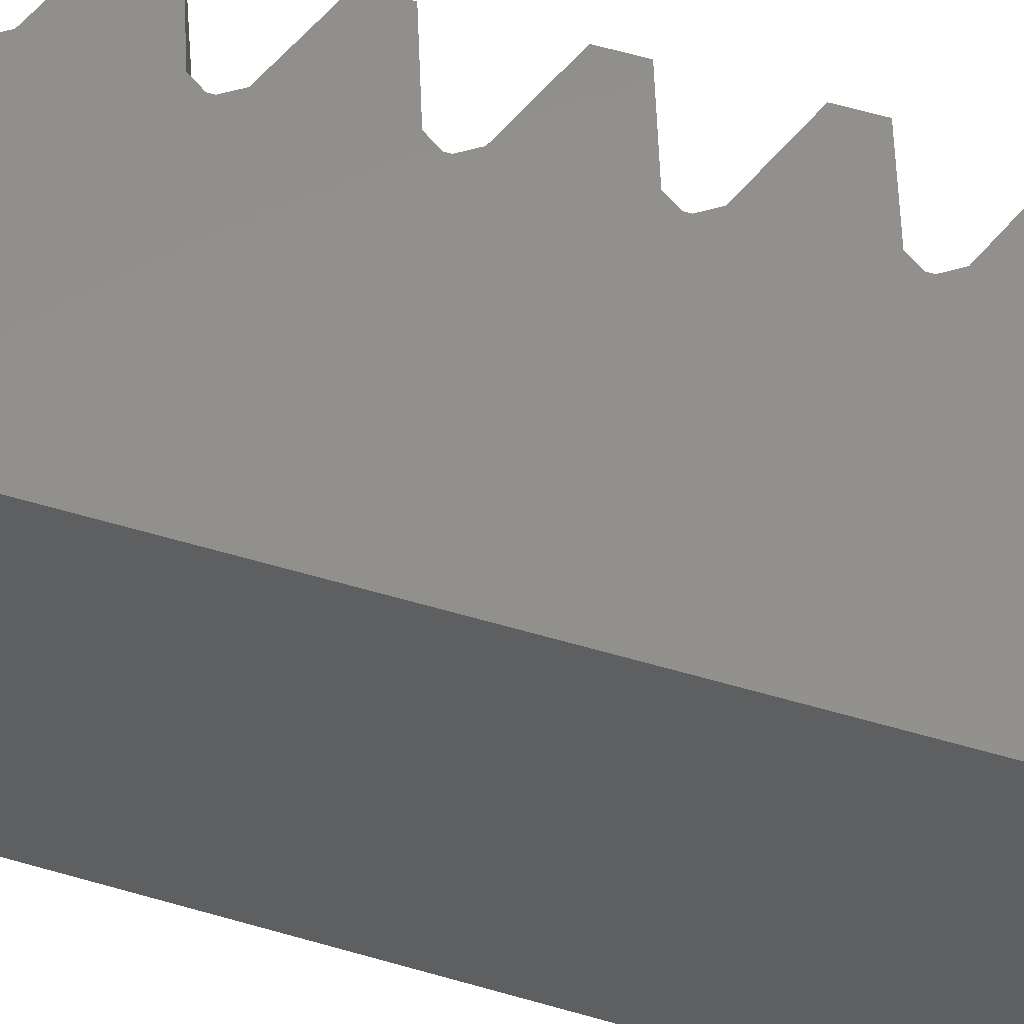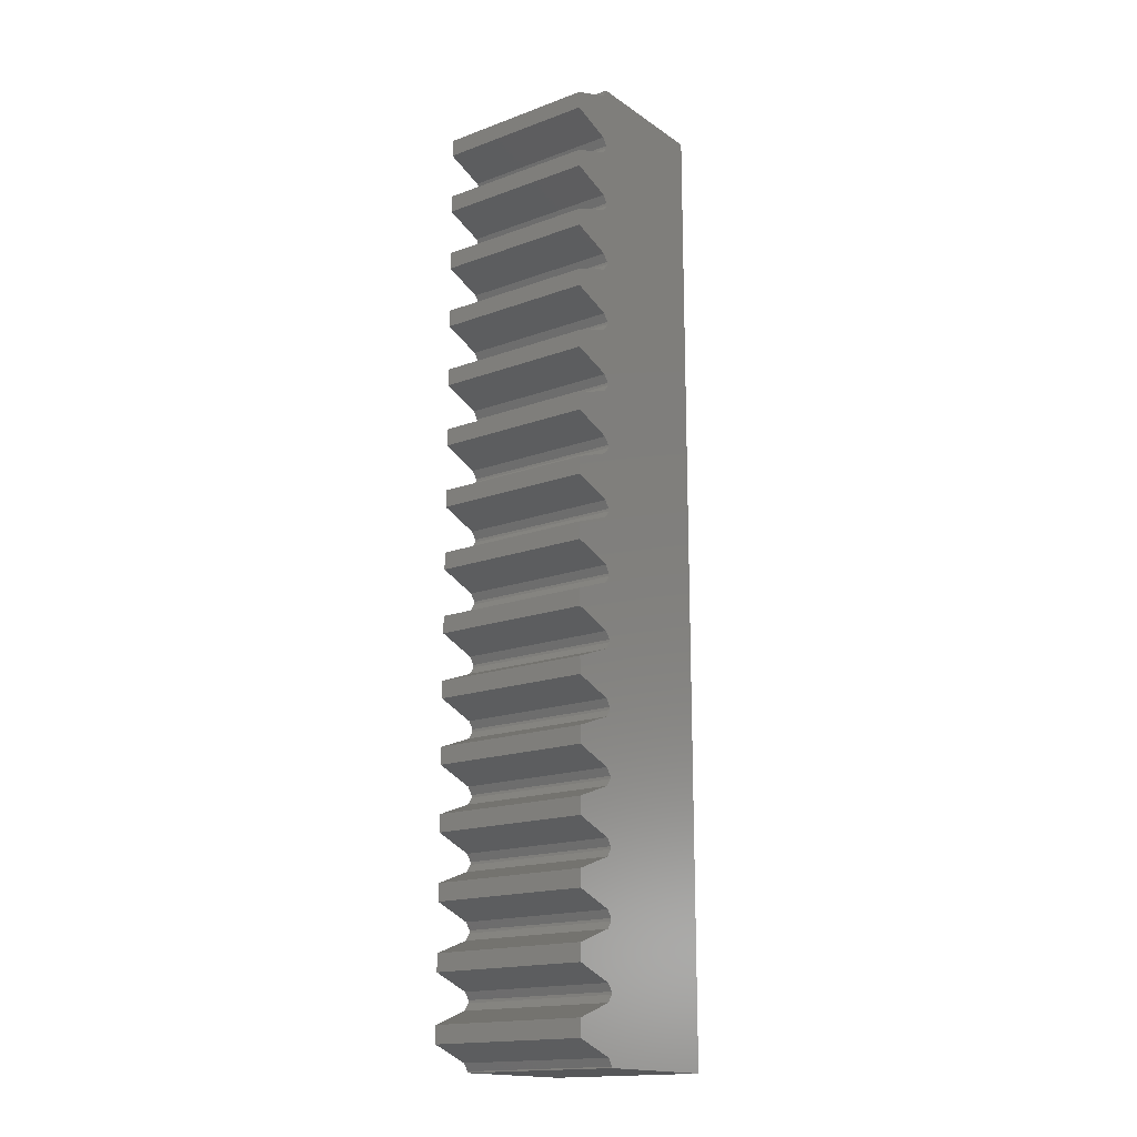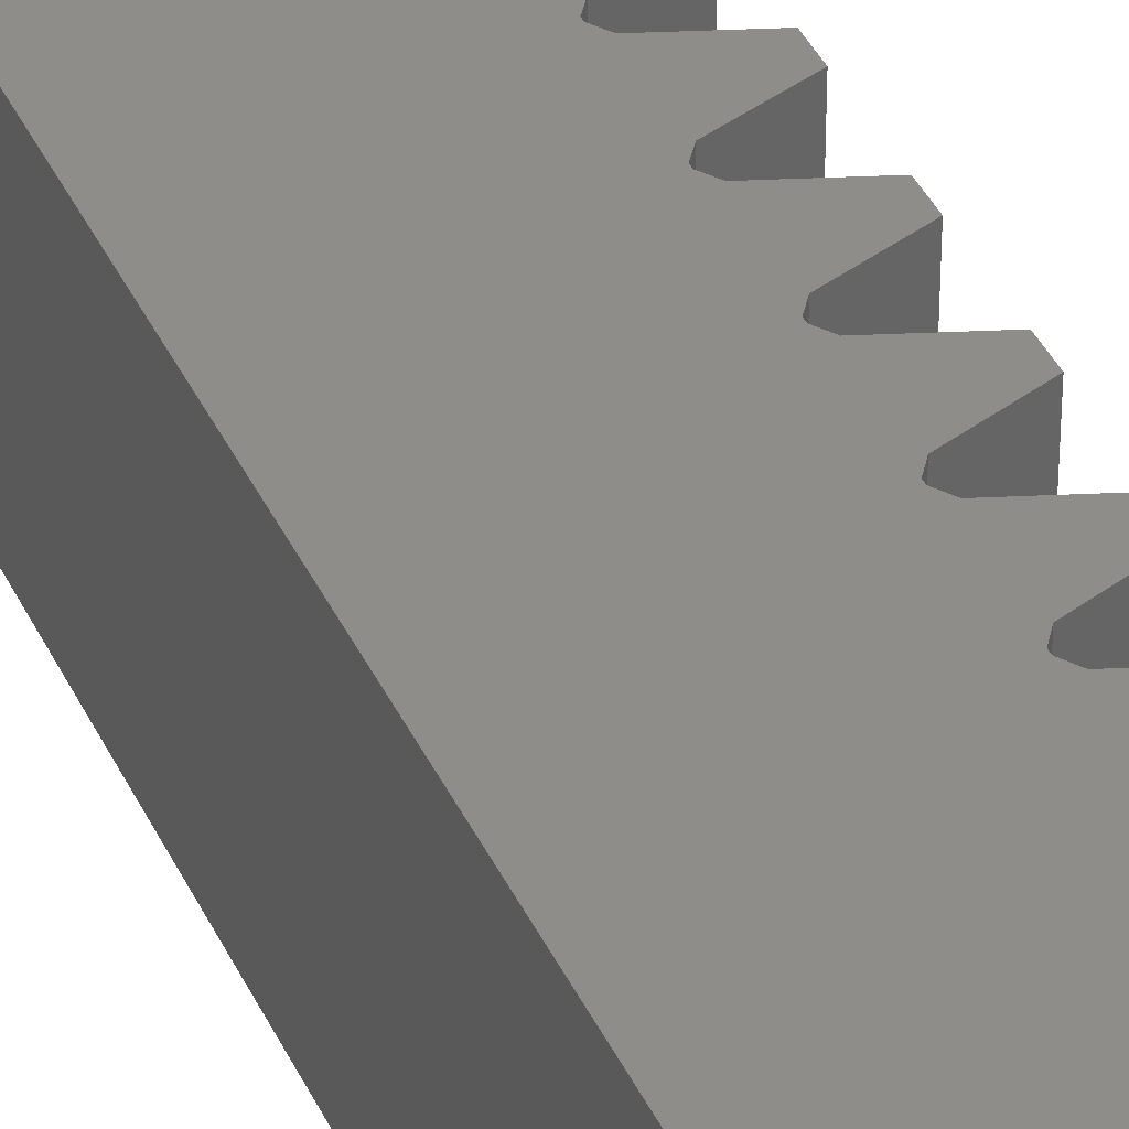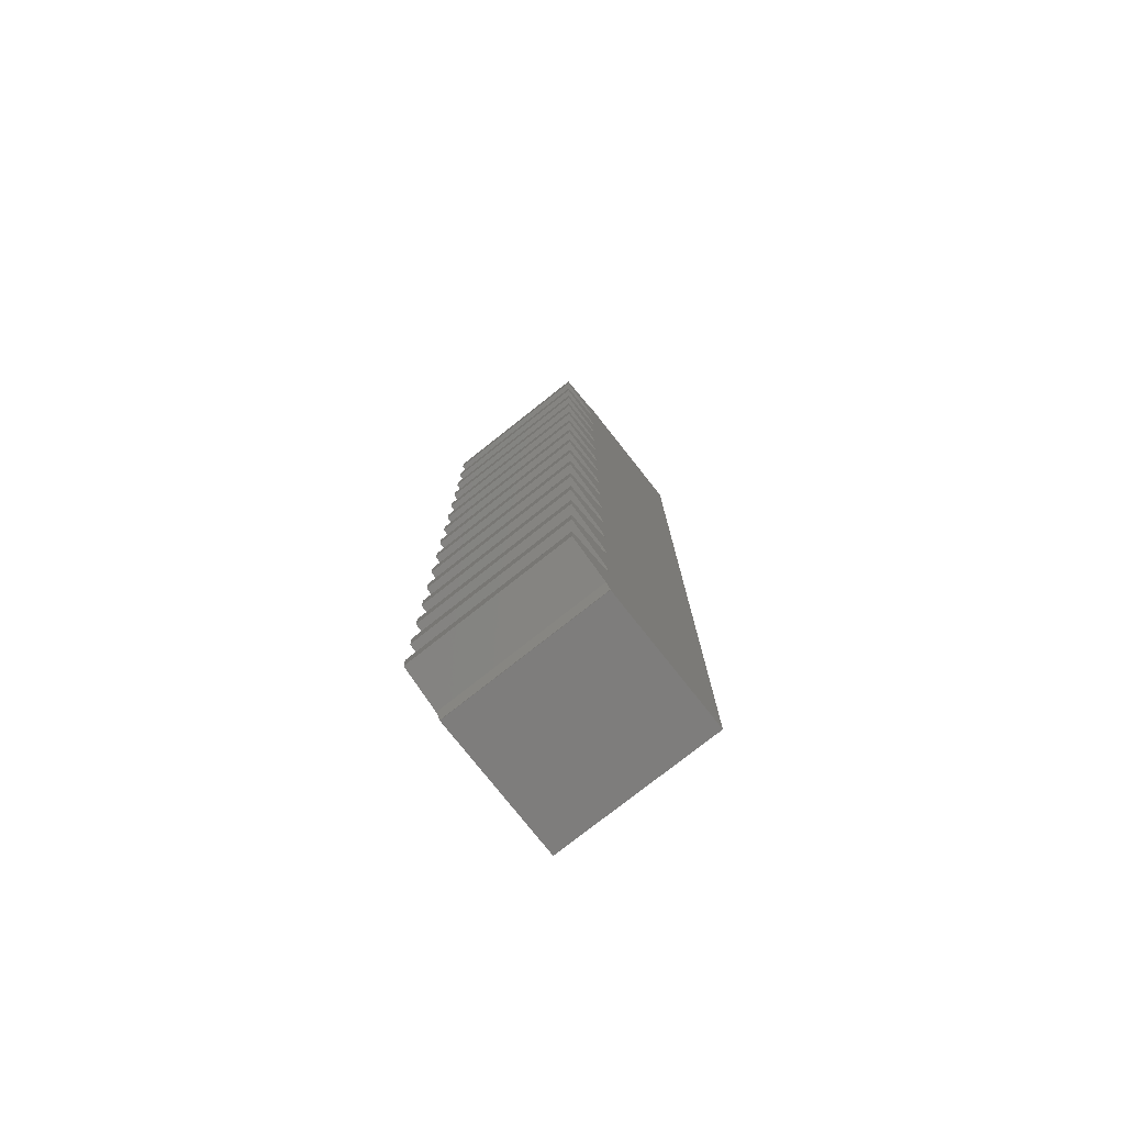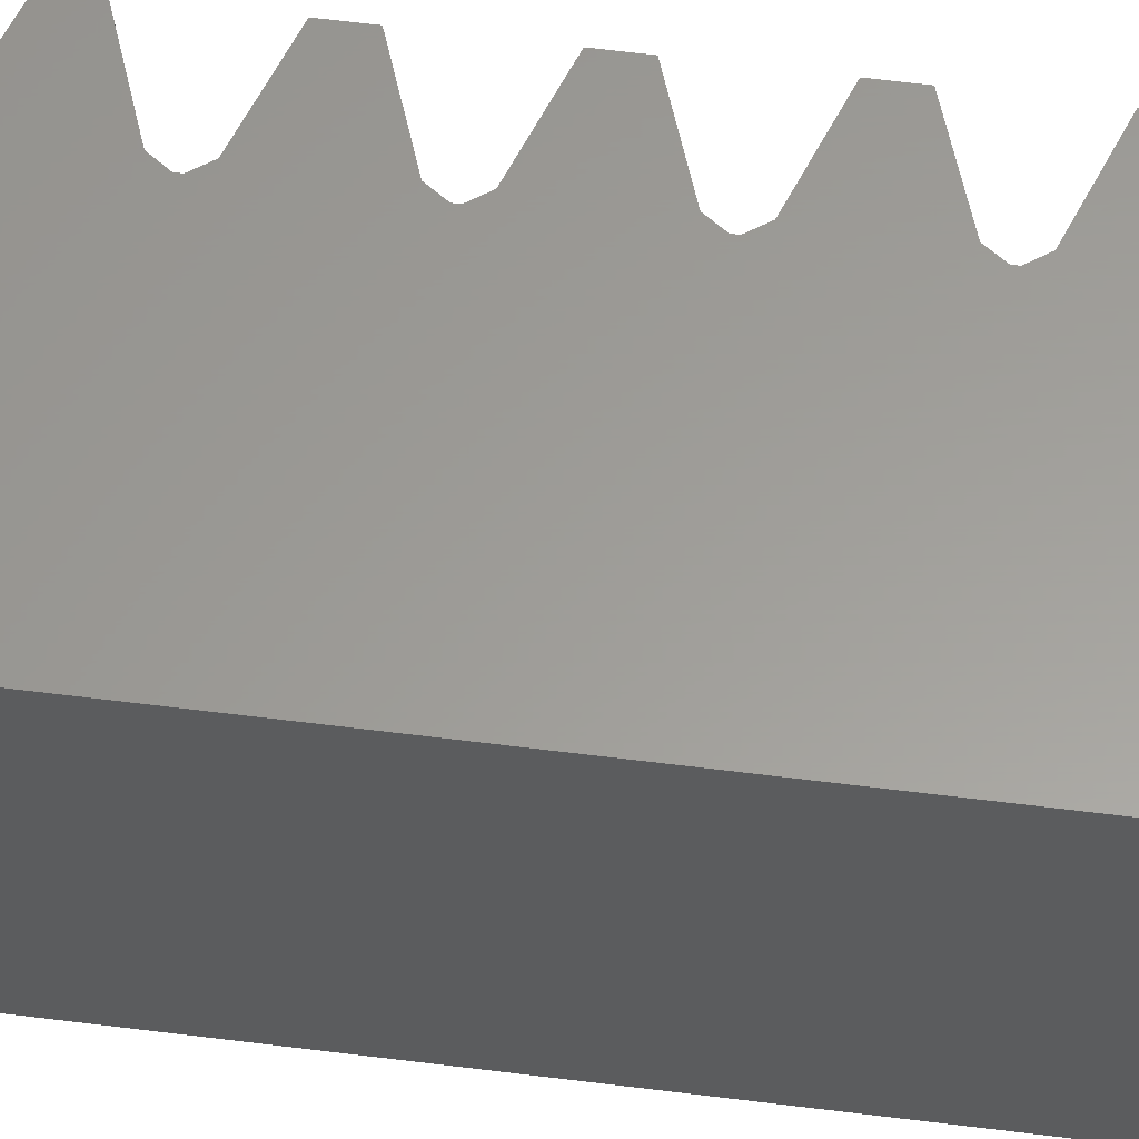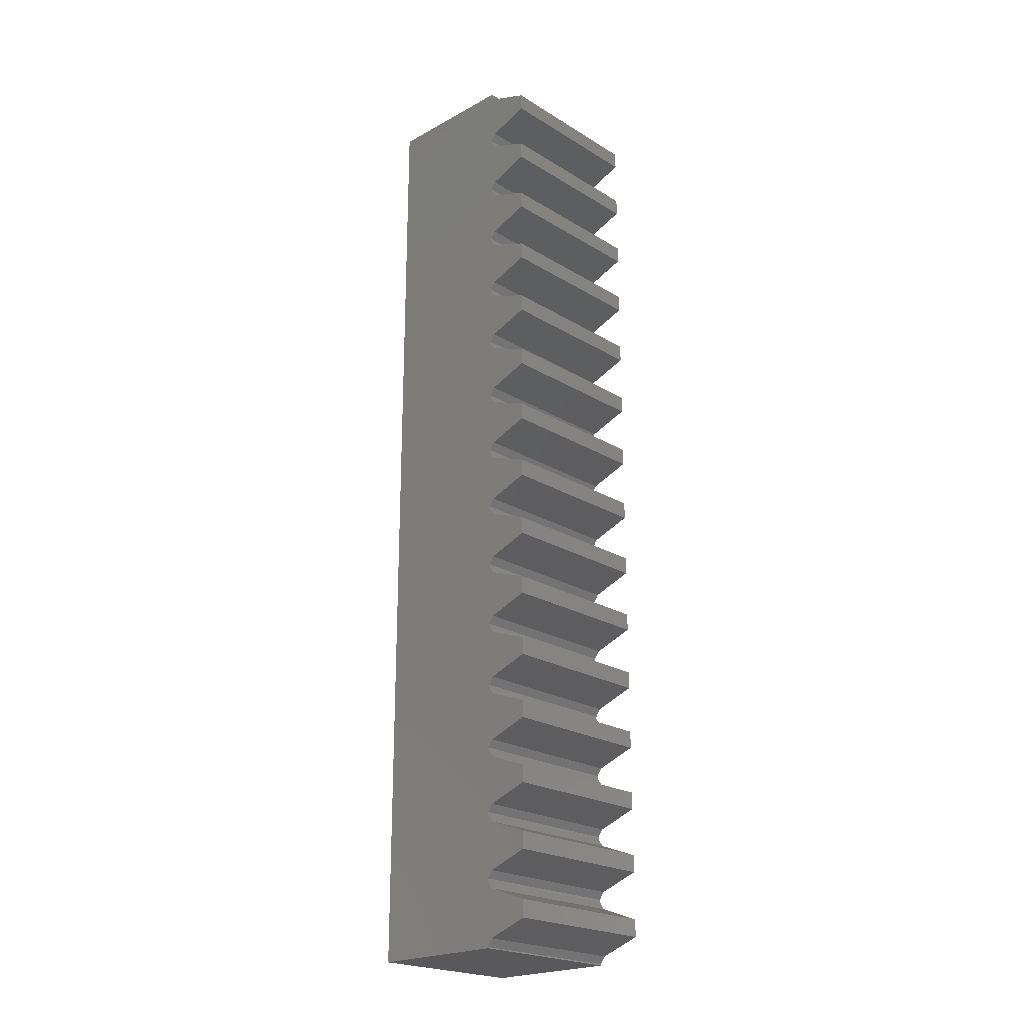
<metadata>
{"format":"stl","ext":"stl","renderer":"f3d","projection":"perspective","resolution":1024,"background":"white","views":[{"elev":53.1,"azim":-72.1,"up":"+Y"},{"elev":-16.9,"azim":126.7,"up":"+Z"},{"elev":39.4,"azim":-23.2,"up":"+Y"},{"elev":-77.4,"azim":128.3,"up":"+Z"},{"elev":60.4,"azim":-82.6,"up":"+Y"},{"elev":-22.2,"azim":43.5,"up":"+Z"}]}
</metadata>
<code>
# stl→obj: 188 verts, 372 faces
v -2.532 0 -12.5
v -2.532 0 11.06
v -2.532 4 -12.5
v 0.8429 4 -12.5
v 0.8429 0 -1.472
v 0.8429 0 0.03418
v 0.8429 0 -1.537
v 0.8429 0 -10.9
v 0.8429 0 -9.391
v 0.8429 0 -10.96
v 0.8429 0 -12.47
v 0.8429 0 -12.5
v 0.8429 0 -3.043
v 0.8429 0 -3.107
v 0.8429 0 -4.614
v 0.8429 0 -4.678
v 0.8429 0 -6.185
v 0.8429 0 -6.249
v 0.8429 0 -7.755
v 0.8429 0 -7.82
v 0.8429 0 -9.326
v -2.532 4 11.06
v 0.8429 0 0.09854
v 0.8429 0 1.605
v 0.8429 0 1.669
v 0.8429 0 3.176
v 0.8429 0 11.03
v 0.8429 0 11.06
v 0.8429 0 3.24
v 0.8429 0 4.747
v 0.8429 0 4.811
v 0.8429 0 6.317
v 0.8429 0 6.382
v 0.8429 0 7.888
v 0.8429 0 7.953
v 0.8429 0 9.459
v 0.8429 0 9.523
v 0.8429 4 0.03418
v 0.8429 4 -1.472
v 0.8429 4 -1.537
v 0.8429 4 -3.043
v 0.8429 4 -10.9
v 0.8429 4 -10.96
v 0.8429 4 -12.47
v 0.8429 4 -3.107
v 0.8429 4 -4.614
v 0.8429 4 -4.678
v 0.8429 4 -6.185
v 0.8429 4 -6.249
v 0.8429 4 -7.755
v 0.8429 4 -7.82
v 0.8429 4 -9.326
v 0.8429 4 -9.391
v 0.8429 4 11.06
v 0.8429 4 0.09854
v 0.8429 4 1.605
v 0.8429 4 1.669
v 0.8429 4 11.03
v 0.8429 4 9.523
v 0.8429 4 3.176
v 0.8429 4 3.24
v 0.8429 4 4.747
v 0.8429 4 4.811
v 0.8429 4 6.317
v 0.8429 4 6.382
v 0.8429 4 7.888
v 0.8429 4 7.953
v 0.8429 4 9.459
v 0.9679 4 -1.294
v 0.9679 0 -1.294
v 0.9679 0 -1.715
v 0.9679 4 -10.72
v 0.9679 0 -10.72
v 0.9679 0 -11.14
v 0.9679 0 -12.29
v 0.9679 4 -12.29
v 0.9679 4 -2.865
v 0.9679 0 -2.865
v 0.9679 0 -3.286
v 0.9679 4 -4.435
v 0.9679 0 -4.435
v 0.9679 0 -4.857
v 0.9679 0 -6.006
v 0.9679 4 -6.006
v 0.9679 0 -6.428
v 0.9679 0 -7.577
v 0.9679 4 -7.577
v 0.9679 0 -7.998
v 0.9679 4 -9.148
v 0.9679 0 -9.148
v 0.9679 0 -9.569
v 0.9679 0 -0.1443
v 0.9679 4 0.2771
v 0.9679 0 0.2771
v 0.9679 0 1.426
v 0.9679 4 1.848
v 0.9679 0 1.848
v 0.9679 0 2.997
v 0.9679 0 10.85
v 0.9679 0 9.702
v 0.9679 4 3.419
v 0.9679 0 3.419
v 0.9679 0 4.568
v 0.9679 4 4.989
v 0.9679 0 4.989
v 0.9679 0 6.139
v 0.9679 4 6.56
v 0.9679 0 6.56
v 0.9679 0 7.71
v 0.9679 4 8.131
v 0.9679 0 8.131
v 0.9679 0 9.28
v 0.9679 4 9.702
v 0.9679 4 -1.715
v 0.9679 4 -11.14
v 0.9679 4 -3.286
v 0.9679 4 -4.857
v 0.9679 4 -6.428
v 0.9679 4 -7.998
v 0.9679 4 -9.569
v 0.9679 4 -0.1443
v 0.9679 4 1.426
v 0.9679 4 2.997
v 0.9679 4 10.85
v 0.9679 4 4.568
v 0.9679 4 6.139
v 0.9679 4 7.71
v 0.9679 4 9.28
v 1.968 0 -0.5083
v 1.968 4 -0.9297
v 1.968 0 -0.9297
v 1.968 0 -2.079
v 1.968 4 -10.35
v 1.968 0 -10.35
v 1.968 0 -9.933
v 1.968 0 -11.5
v 1.968 4 -11.93
v 1.968 0 -11.93
v 1.968 4 -2.501
v 1.968 0 -2.501
v 1.968 0 -3.65
v 1.968 0 -4.071
v 1.968 4 -4.071
v 1.968 0 -5.221
v 1.968 4 -5.642
v 1.968 0 -5.642
v 1.968 0 -6.792
v 1.968 4 -7.213
v 1.968 0 -7.213
v 1.968 0 -8.362
v 1.968 4 -8.784
v 1.968 0 -8.784
v 1.968 4 0.6411
v 1.968 0 0.6411
v 1.968 0 1.062
v 1.968 4 2.212
v 1.968 0 2.212
v 1.968 0 2.633
v 1.968 0 10.49
v 1.968 4 3.783
v 1.968 0 3.783
v 1.968 0 4.204
v 1.968 4 5.353
v 1.968 0 5.353
v 1.968 0 5.775
v 1.968 4 6.924
v 1.968 0 6.924
v 1.968 0 7.346
v 1.968 4 8.495
v 1.968 0 8.495
v 1.968 0 8.916
v 1.968 4 10.07
v 1.968 0 10.07
v 1.968 4 -0.5083
v 1.968 4 -2.079
v 1.968 4 -9.933
v 1.968 4 -11.5
v 1.968 4 -3.65
v 1.968 4 -5.221
v 1.968 4 -6.792
v 1.968 4 -8.362
v 1.968 4 1.062
v 1.968 4 2.633
v 1.968 4 10.49
v 1.968 4 4.204
v 1.968 4 5.775
v 1.968 4 7.346
v 1.968 4 8.916
f 1 2 3
f 1 3 4
f 1 5 6
f 1 7 5
f 1 8 9
f 1 10 8
f 1 11 10
f 1 12 11
f 1 13 7
f 1 14 13
f 1 15 14
f 1 16 15
f 1 17 16
f 1 18 17
f 1 19 18
f 1 20 19
f 1 21 20
f 1 9 21
f 1 6 2
f 1 4 12
f 2 22 3
f 2 6 23
f 2 23 24
f 2 24 25
f 2 25 26
f 2 27 28
f 2 28 22
f 2 26 29
f 2 29 30
f 2 30 31
f 2 31 32
f 2 32 33
f 2 33 34
f 2 34 35
f 2 35 36
f 2 36 37
f 2 37 27
f 3 22 38
f 3 39 40
f 3 40 41
f 3 42 43
f 3 43 44
f 3 44 4
f 3 41 45
f 3 45 46
f 3 46 47
f 3 47 48
f 3 48 49
f 3 49 50
f 3 50 51
f 3 51 52
f 3 52 53
f 3 53 42
f 3 38 39
f 22 28 54
f 22 55 38
f 22 56 55
f 22 57 56
f 22 58 59
f 22 54 58
f 22 60 57
f 22 61 60
f 22 62 61
f 22 63 62
f 22 64 63
f 22 65 64
f 22 66 65
f 22 67 66
f 22 68 67
f 22 59 68
f 5 39 69
f 5 70 6
f 5 69 70
f 7 39 5
f 7 40 39
f 7 71 40
f 8 42 72
f 8 73 9
f 8 72 73
f 10 42 8
f 10 43 42
f 10 74 43
f 10 75 74
f 11 44 76
f 11 75 10
f 11 76 75
f 12 44 11
f 12 4 44
f 13 41 77
f 13 71 7
f 13 78 71
f 13 77 78
f 14 41 13
f 14 45 41
f 14 79 45
f 15 46 80
f 15 79 14
f 15 81 79
f 15 80 81
f 16 46 15
f 16 47 46
f 16 82 47
f 16 83 82
f 17 48 84
f 17 83 16
f 17 84 83
f 18 48 17
f 18 49 48
f 18 85 49
f 18 86 85
f 19 50 87
f 19 86 18
f 19 87 86
f 20 50 19
f 20 51 50
f 20 88 51
f 21 52 89
f 21 88 20
f 21 90 88
f 21 89 90
f 9 52 21
f 9 53 52
f 9 73 91
f 9 91 53
f 6 38 55
f 6 55 23
f 6 92 38
f 6 70 92
f 23 55 93
f 23 94 24
f 23 93 94
f 24 56 57
f 24 57 25
f 24 94 95
f 24 95 56
f 25 57 96
f 25 97 98
f 25 98 26
f 25 96 97
f 27 58 54
f 27 54 28
f 27 99 58
f 27 100 99
f 26 60 61
f 26 61 29
f 26 98 60
f 29 61 101
f 29 102 30
f 29 101 102
f 30 62 63
f 30 63 31
f 30 102 103
f 30 103 62
f 31 63 104
f 31 105 32
f 31 104 105
f 32 64 65
f 32 65 33
f 32 105 106
f 32 106 64
f 33 65 107
f 33 108 109
f 33 109 34
f 33 107 108
f 34 66 67
f 34 67 35
f 34 109 66
f 35 67 110
f 35 111 112
f 35 112 36
f 35 110 111
f 36 68 59
f 36 59 37
f 36 112 68
f 37 59 113
f 37 100 27
f 37 113 100
f 39 38 69
f 40 71 114
f 42 53 72
f 43 74 115
f 43 115 76
f 44 43 76
f 41 40 114
f 41 114 77
f 45 79 116
f 46 45 116
f 46 116 80
f 47 82 117
f 47 117 84
f 48 47 84
f 49 85 118
f 49 118 87
f 50 49 87
f 51 88 119
f 52 51 119
f 52 119 89
f 53 91 120
f 53 120 72
f 38 92 121
f 38 121 69
f 55 56 93
f 56 95 122
f 56 122 93
f 57 60 123
f 57 123 96
f 58 99 124
f 58 124 113
f 60 98 123
f 61 62 101
f 62 103 125
f 62 125 101
f 63 64 104
f 64 106 126
f 64 126 104
f 65 66 127
f 65 127 107
f 66 109 127
f 67 68 128
f 67 128 110
f 68 112 128
f 59 58 113
f 92 129 121
f 70 69 130
f 70 129 92
f 70 131 129
f 70 130 131
f 71 132 114
f 73 72 133
f 73 134 135
f 73 135 91
f 73 133 134
f 74 136 115
f 75 76 137
f 75 136 74
f 75 138 136
f 75 137 138
f 78 77 139
f 78 132 71
f 78 140 132
f 78 139 140
f 79 141 116
f 79 142 141
f 81 80 143
f 81 142 79
f 81 143 142
f 82 144 117
f 83 84 145
f 83 144 82
f 83 146 144
f 83 145 146
f 85 147 118
f 86 87 148
f 86 147 85
f 86 149 147
f 86 148 149
f 88 150 119
f 90 89 151
f 90 150 88
f 90 152 150
f 90 151 152
f 91 135 120
f 94 93 153
f 94 154 155
f 94 155 95
f 94 153 154
f 95 155 122
f 97 96 156
f 97 157 158
f 97 158 98
f 97 156 157
f 99 159 124
f 98 158 123
f 102 101 160
f 102 161 162
f 102 162 103
f 102 160 161
f 103 162 125
f 105 104 163
f 105 164 165
f 105 165 106
f 105 163 164
f 106 165 126
f 108 107 166
f 108 167 109
f 108 166 167
f 109 167 168
f 109 168 127
f 111 110 169
f 111 170 171
f 111 171 112
f 111 169 170
f 112 171 128
f 100 113 172
f 100 173 159
f 100 159 99
f 100 172 173
f 121 129 174
f 69 121 174
f 69 174 130
f 114 132 175
f 72 120 176
f 72 176 133
f 115 136 177
f 76 115 177
f 76 177 137
f 77 114 175
f 77 175 139
f 116 141 178
f 116 178 143
f 80 116 143
f 117 144 179
f 84 117 179
f 84 179 145
f 118 147 180
f 87 118 180
f 87 180 148
f 119 150 181
f 89 119 181
f 89 181 151
f 120 135 176
f 93 122 182
f 93 182 153
f 122 155 182
f 96 123 183
f 96 183 156
f 124 159 184
f 123 158 183
f 101 125 185
f 101 185 160
f 125 162 185
f 104 126 186
f 104 186 163
f 126 165 186
f 107 127 166
f 127 168 187
f 127 187 166
f 110 128 188
f 110 188 169
f 128 171 188
f 113 124 184
f 113 184 172
f 131 174 129
f 131 130 174
f 134 133 176
f 134 176 135
f 138 177 136
f 138 137 177
f 140 175 132
f 140 139 175
f 142 178 141
f 142 143 178
f 146 179 144
f 146 145 179
f 149 180 147
f 149 148 180
f 152 181 150
f 152 151 181
f 154 153 182
f 154 182 155
f 173 172 184
f 173 184 159
f 157 156 183
f 157 183 158
f 161 160 185
f 161 185 162
f 164 163 186
f 164 186 165
f 167 166 187
f 167 187 168
f 170 169 188
f 170 188 171

</code>
